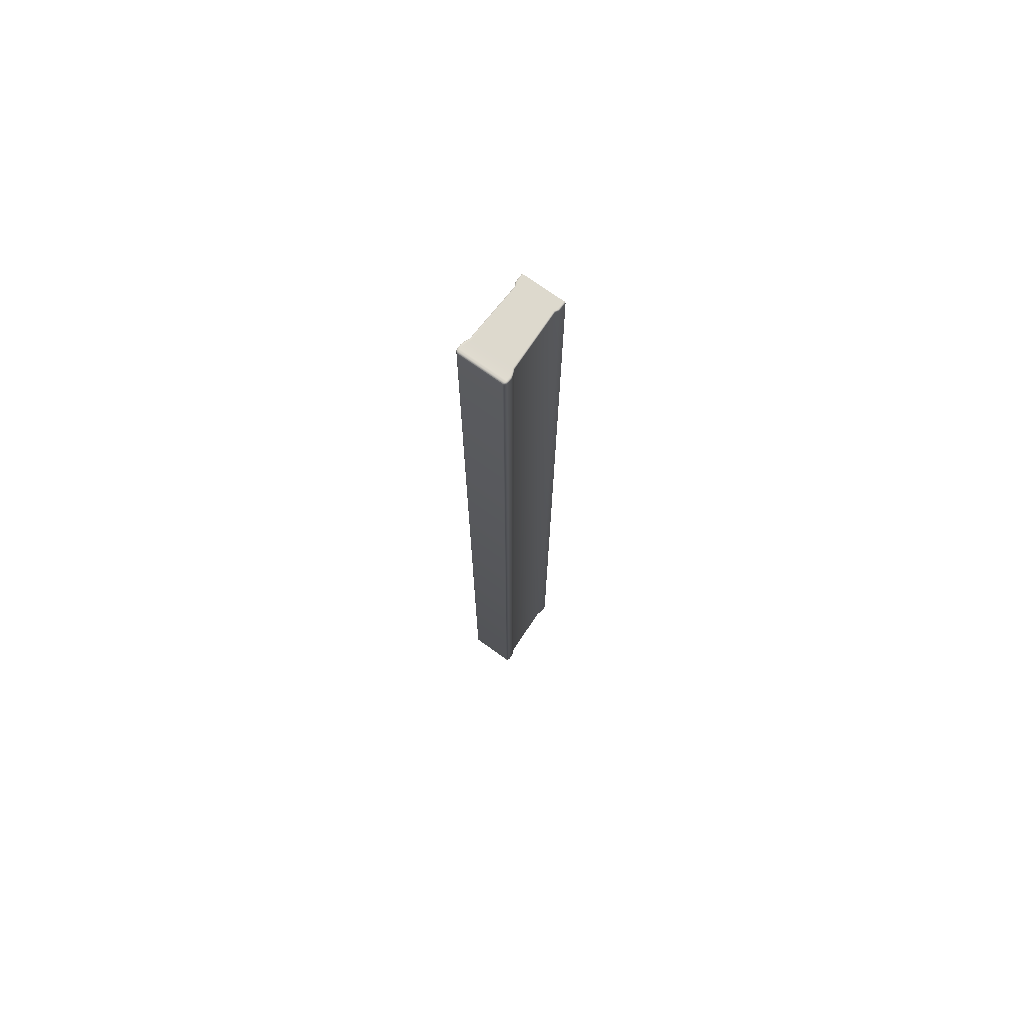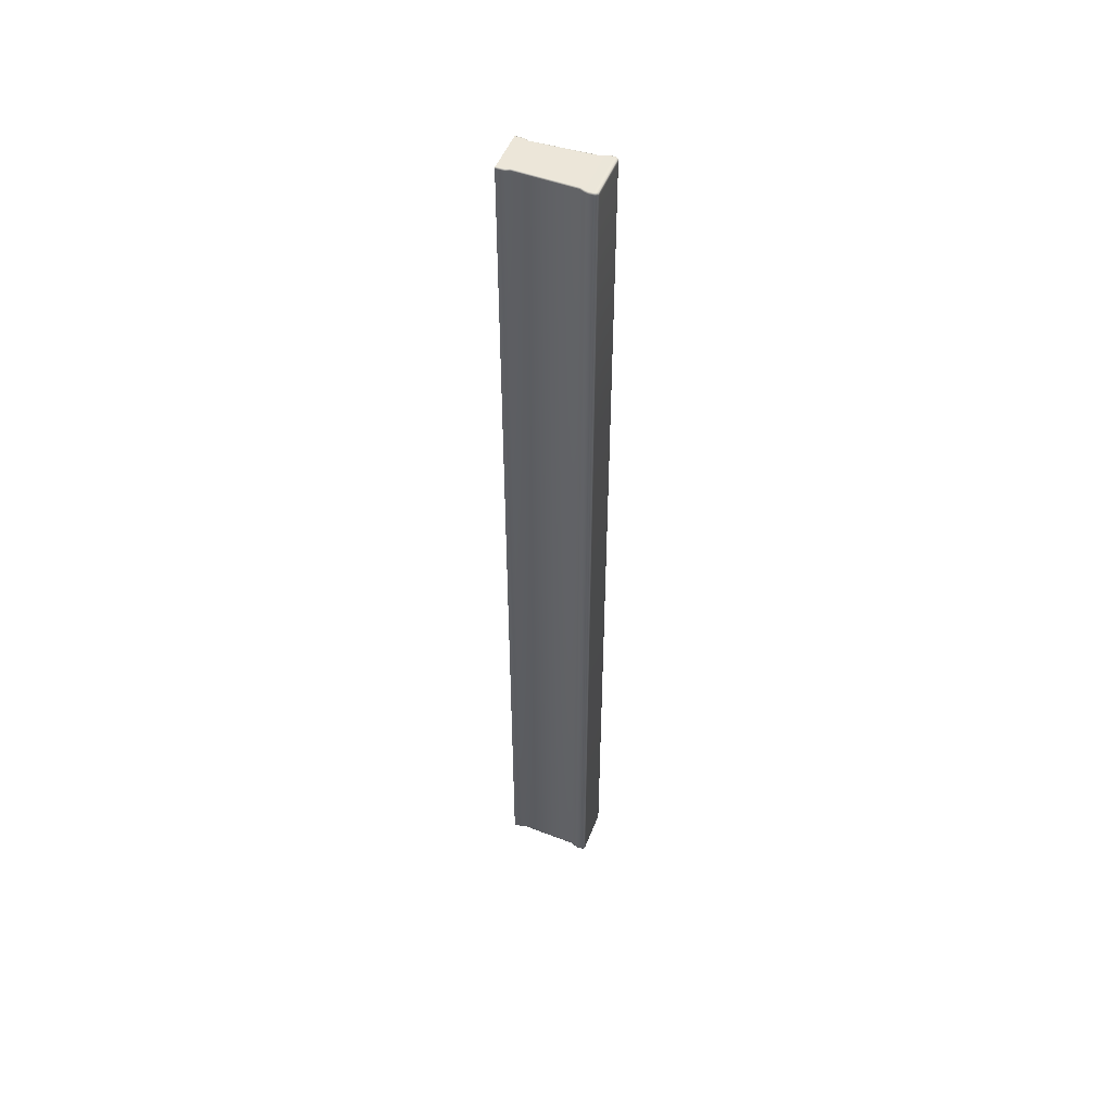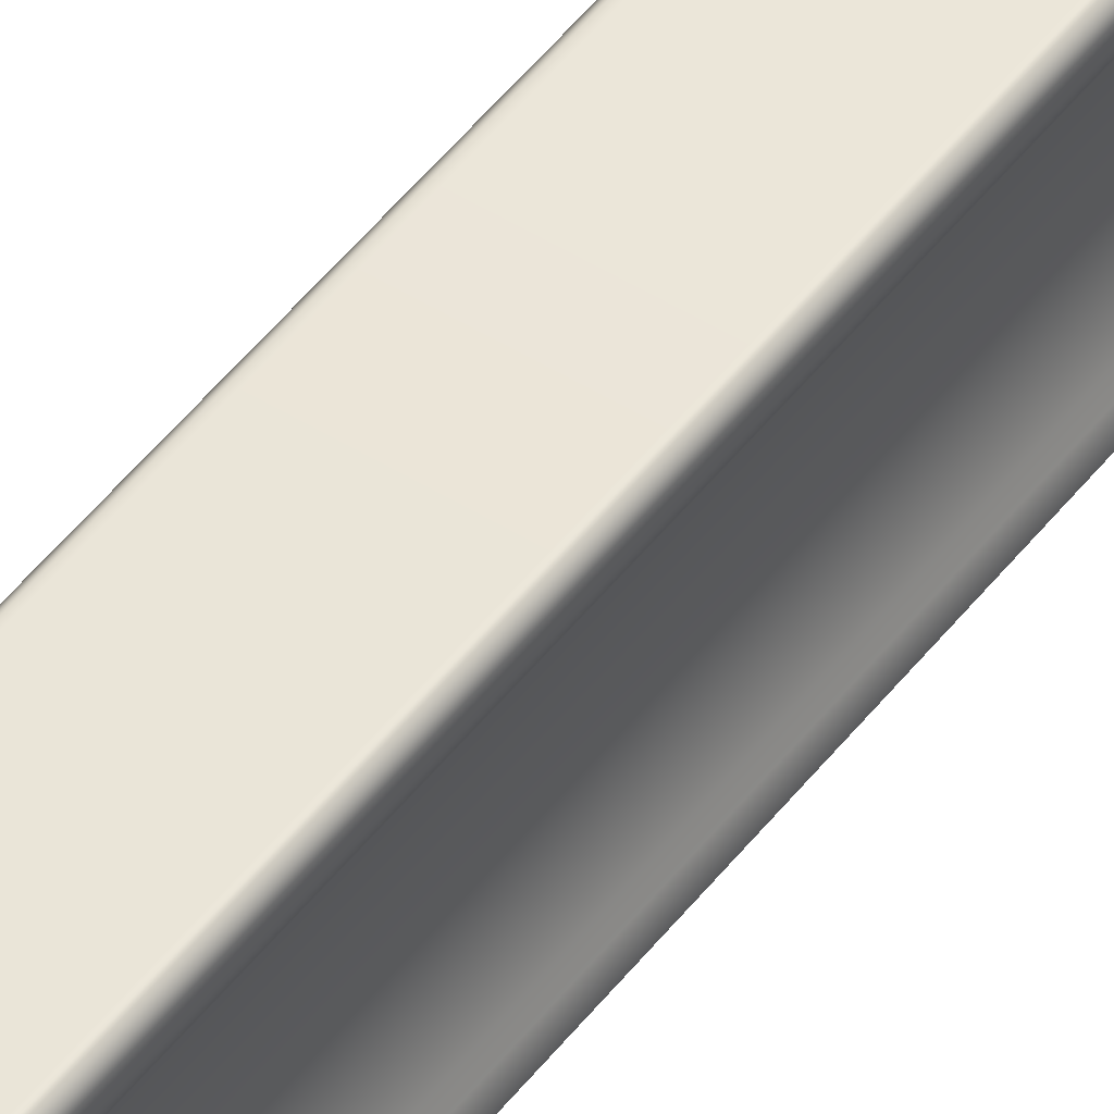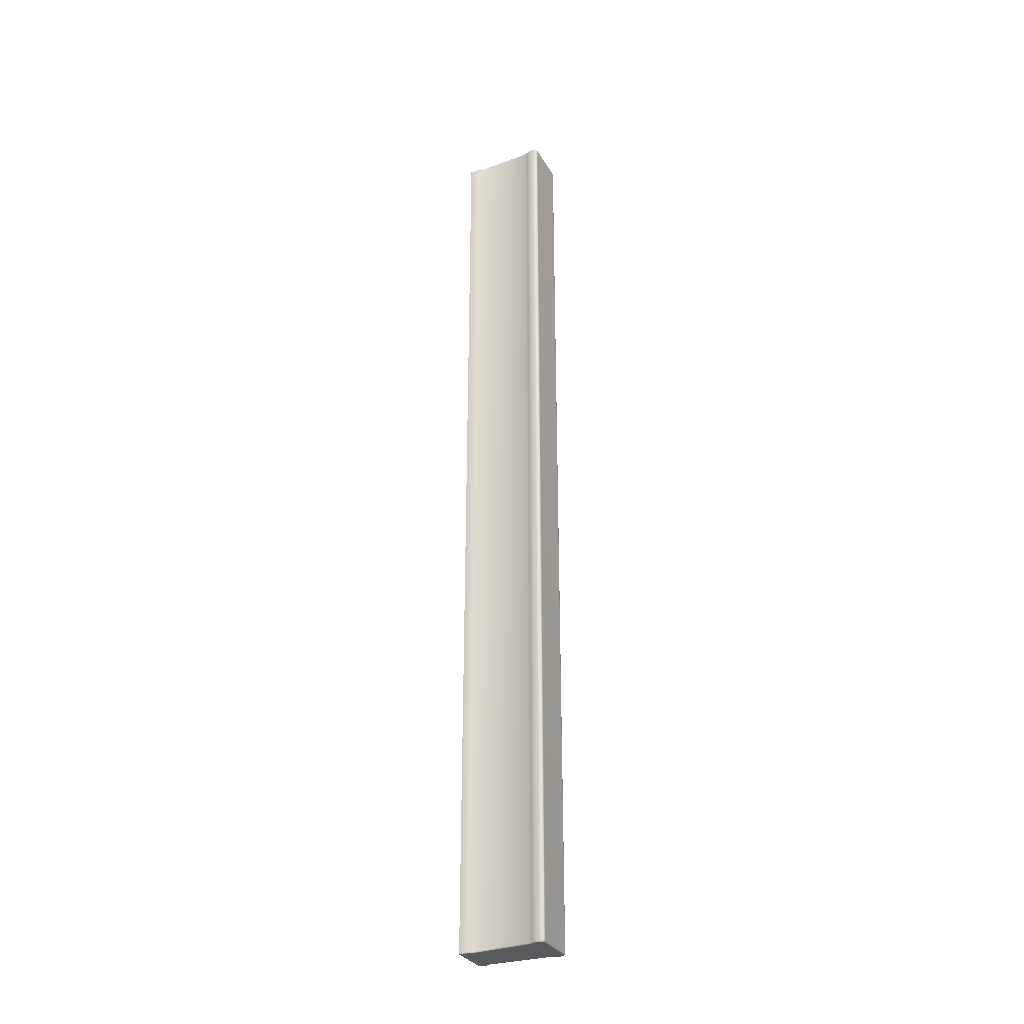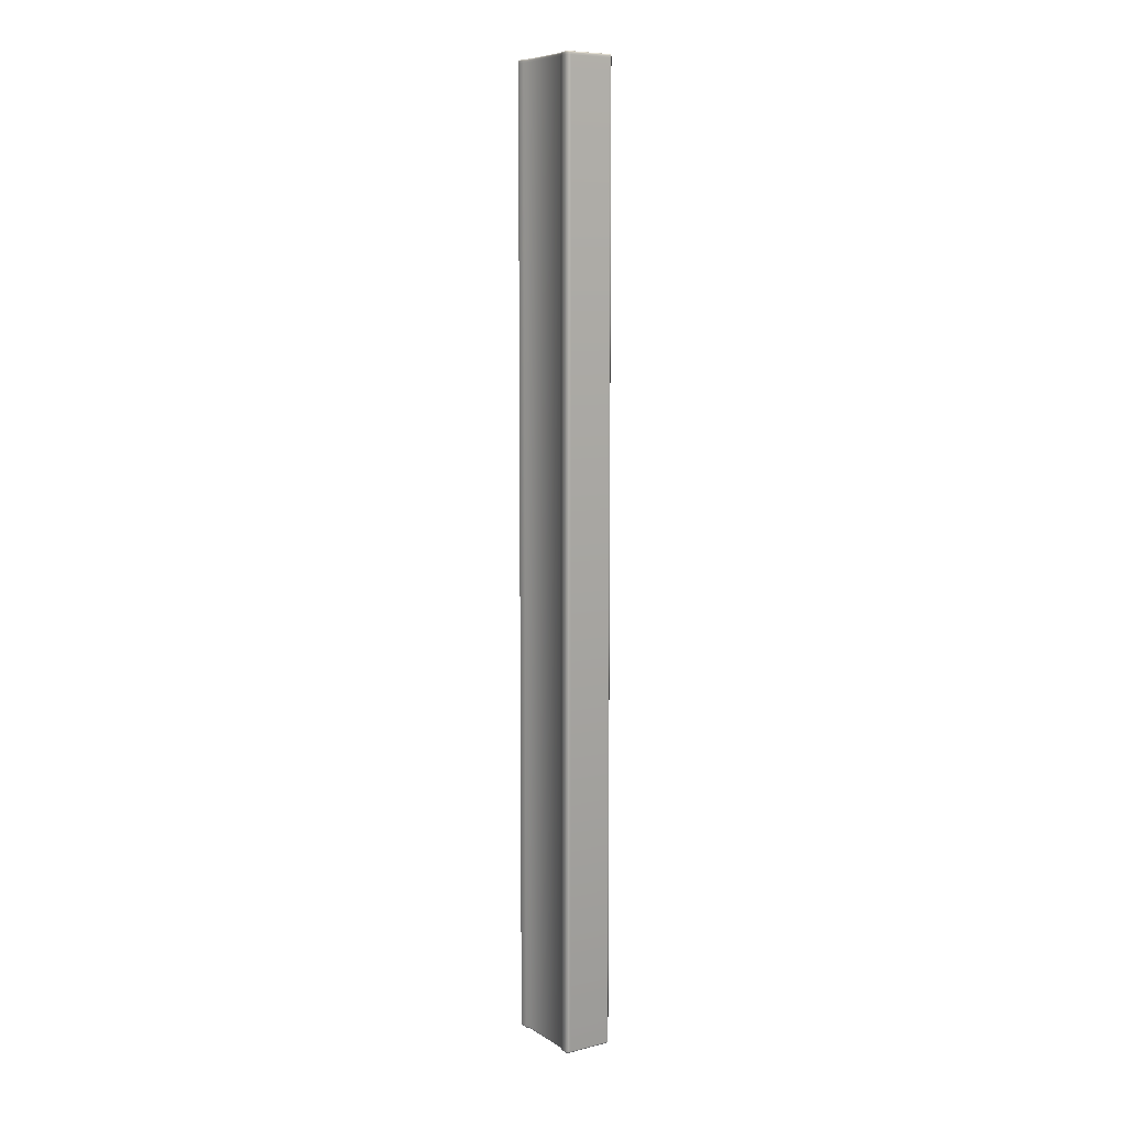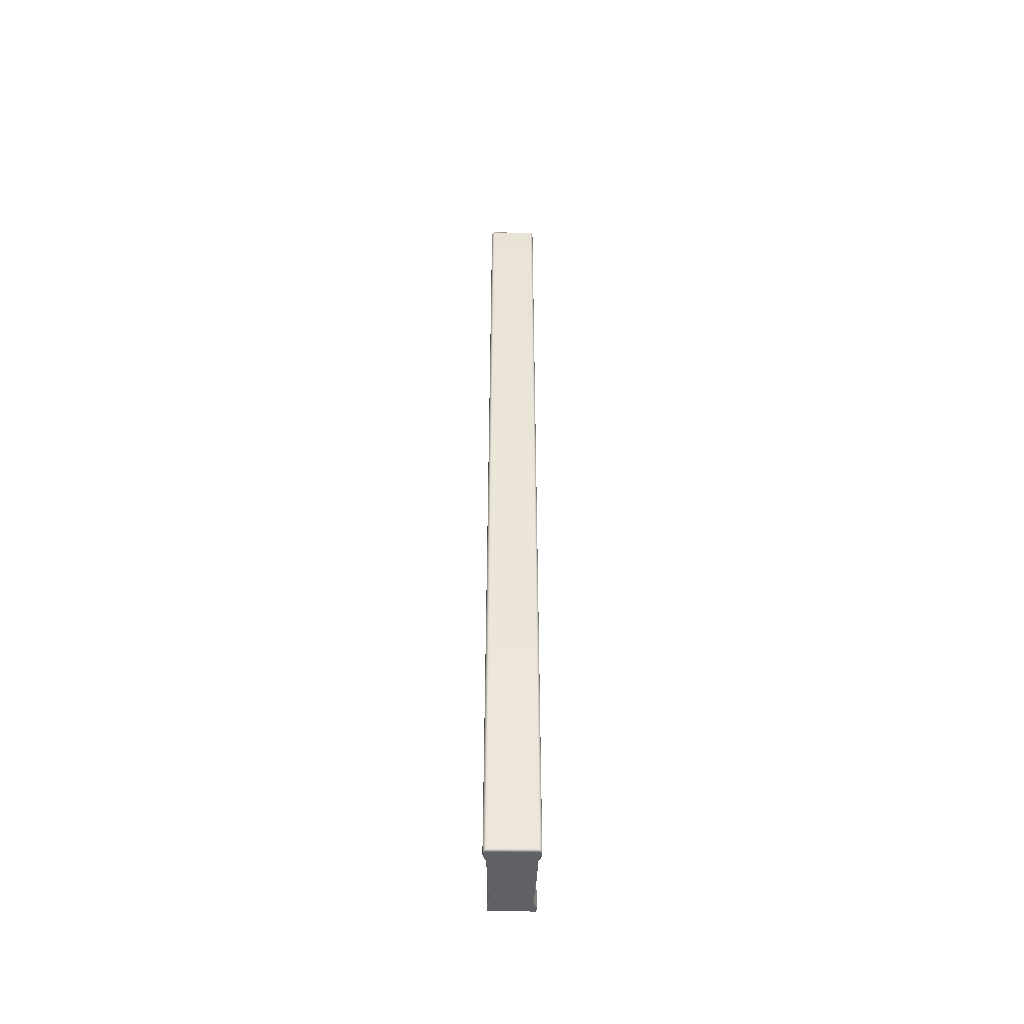
<metadata>
{"format":"obj","ext":"obj","renderer":"f3d","projection":"perspective","resolution":1024,"background":"white","views":[{"elev":71.9,"azim":35.9,"up":"+Y"},{"elev":49.5,"azim":-69.3,"up":"+Y"},{"elev":47.6,"azim":35.3,"up":"+Z"},{"elev":-30.9,"azim":-64.5,"up":"+Y"},{"elev":8.2,"azim":-34.3,"up":"+Y"},{"elev":-48.2,"azim":-0.5,"up":"+Y"}]}
</metadata>
<code>
v 0.2097 -0.04793 0.2157
v 0.2097 -0.04791 0.2154
v 0.2099 -0.04791 0.2154
v 0.21 -0.04793 0.2157
v 0.2097 0.1024 0.2157
v 0.21 0.1024 0.2157
v 0.2099 0.1024 0.2154
v 0.2097 0.1024 0.2154
v 0.2099 -0.04767 0.216
v 0.2101 -0.04767 0.216
v 0.2101 0.1019 0.216
v 0.2099 0.1019 0.216
v 0.2174 -0.04767 0.2157
v 0.2175 -0.04767 0.2153
v 0.2175 0.1019 0.2153
v 0.2174 0.1019 0.2157
v 0.2096 -0.04785 0.2157
v 0.2099 -0.04783 0.2159
v 0.2098 -0.04781 0.2159
v 0.2171 -0.04783 0.2159
v 0.2172 -0.04793 0.2157
v 0.2174 -0.04785 0.2157
v 0.2172 -0.04781 0.2159
v 0.2099 0.1023 0.2159
v 0.2096 0.1023 0.2157
v 0.2098 0.1023 0.2159
v 0.2174 0.1023 0.2157
v 0.2172 0.1024 0.2157
v 0.2171 0.1023 0.2159
v 0.2172 0.1023 0.2159
v 0.2099 -0.04783 0.2159
v 0.2098 -0.04767 0.2159
v 0.2098 -0.04781 0.2159
v 0.2172 -0.04767 0.2159
v 0.2171 -0.04767 0.216
v 0.2171 -0.04783 0.2159
v 0.2172 -0.04781 0.2159
v 0.2171 0.1023 0.2159
v 0.2171 0.1022 0.216
v 0.2172 0.1022 0.2159
v 0.2172 0.1023 0.2159
v 0.2098 0.1022 0.2159
v 0.2099 0.1022 0.216
v 0.2099 0.1023 0.2159
v 0.2098 0.1023 0.2159
v 0.2174 -0.04785 0.2157
v 0.2172 -0.04767 0.2159
v 0.2172 -0.04781 0.2159
v 0.2172 0.1022 0.2159
v 0.2174 0.1022 0.2157
v 0.2174 0.1023 0.2157
v 0.2172 0.1023 0.2159
v 0.2098 -0.04767 0.2159
v 0.2096 -0.04767 0.2157
v 0.2096 -0.04785 0.2157
v 0.2098 -0.04781 0.2159
v 0.2096 0.1023 0.2157
v 0.2096 0.1022 0.2157
v 0.2098 0.1022 0.2159
v 0.2098 0.1023 0.2159
v 0.2173 -0.04791 0.2154
v 0.2174 -0.04785 0.2153
v 0.2101 -0.04783 0.2159
v 0.2171 0.1024 0.2157
v 0.2169 0.1023 0.2159
v 0.2095 0.1023 0.2153
v 0.2169 -0.04767 0.216
v 0.2169 -0.04783 0.2159
v 0.2171 0.1019 0.216
v 0.2172 0.1019 0.2159
v 0.2101 0.1022 0.216
v 0.2101 0.1023 0.2159
v 0.2098 0.1019 0.2159
v 0.2175 0.1022 0.2153
v 0.2174 0.1023 0.2153
v 0.2172 0.1019 0.2159
v 0.2095 -0.04767 0.2153
v 0.2095 -0.04785 0.2153
v 0.2096 0.1019 0.2157
v 0.2098 0.1019 0.2159
v 0.2102 -0.04789 0.2022
v 0.2104 -0.04789 0.2022
v 0.2104 -0.04789 0.2036
v 0.2102 -0.04789 0.2036
v 0.2168 0.1024 0.2022
v 0.2167 0.1024 0.2022
v 0.2167 0.1024 0.2036
v 0.2168 0.1024 0.2036
v 0.2169 -0.04767 0.2022
v 0.2169 0.1019 0.2022
v 0.2169 0.1019 0.2036
v 0.2169 -0.04767 0.2036
v 0.2095 0.1019 0.2153
v 0.2095 -0.04785 0.2153
v 0.2168 -0.04789 0.2022
v 0.2169 -0.04783 0.2022
v 0.2169 -0.04783 0.2036
v 0.2168 -0.04789 0.2036
v 0.2173 0.1024 0.2154
v 0.2174 0.1023 0.2153
v 0.2102 0.1024 0.2022
v 0.2101 0.1023 0.2022
v 0.2101 0.1023 0.2036
v 0.2102 0.1024 0.2036
v 0.2174 -0.04785 0.2153
v 0.2169 0.1022 0.2022
v 0.2169 0.1023 0.2022
v 0.2169 0.1023 0.2036
v 0.2169 0.1022 0.2036
v 0.21 -0.04767 0.2022
v 0.2101 -0.04783 0.2022
v 0.2101 -0.04783 0.2036
v 0.21 -0.04767 0.2036
v 0.2095 0.1022 0.2153
v 0.2095 0.1023 0.2153
v 0.2169 0.1022 0.216
v 0.2169 0.1019 0.216
v 0.2095 0.1022 0.2147
v 0.2095 0.1019 0.2147
v 0.2171 -0.04791 0.2154
v 0.2171 -0.04793 0.2157
v 0.2171 0.1024 0.2154
v 0.2169 -0.04783 0.2159
v 0.2101 0.1023 0.2159
v 0.2101 -0.04783 0.2159
v 0.2169 0.1023 0.2159
v 0.2095 -0.04767 0.2147
v 0.2095 -0.04784 0.2147
v 0.2096 -0.0479 0.2147
v 0.2174 0.1023 0.2147
v 0.2173 0.1024 0.2147
v 0.2174 -0.04784 0.2147
v 0.2175 -0.04767 0.2147
v 0.2095 0.1023 0.2147
v 0.2175 0.1019 0.2147
v 0.2175 0.1022 0.2147
v 0.2099 -0.0479 0.2147
v 0.2172 -0.0479 0.2147
v 0.2099 0.1024 0.2147
v 0.2096 0.1024 0.2147
v 0.2172 0.1024 0.2147
v 0.2173 -0.0479 0.2147
v 0.21 -0.04789 0.2141
v 0.2098 -0.04789 0.2141
v 0.217 0.1024 0.2141
v 0.2172 0.1024 0.2141
v 0.2173 0.1019 0.2141
v 0.2173 -0.04767 0.2141
v 0.2173 -0.04783 0.2141
v 0.2174 -0.04784 0.2147
v 0.2172 -0.04789 0.2141
v 0.2097 0.1023 0.2141
v 0.2095 0.1023 0.2147
v 0.2098 0.1024 0.2141
v 0.2173 0.1023 0.2141
v 0.2174 0.1023 0.2147
v 0.2173 0.1022 0.2141
v 0.2097 -0.04783 0.2141
v 0.2095 -0.04784 0.2147
v 0.2096 -0.04767 0.2141
v 0.2096 0.1022 0.2141
v 0.21 0.1022 0.2135
v 0.21 0.1019 0.2135
v 0.2096 0.1019 0.2141
v 0.21 -0.04767 0.2135
v 0.2097 -0.04783 0.2141
v 0.21 -0.04783 0.2135
v 0.2101 -0.04789 0.2135
v 0.2173 0.1023 0.2141
v 0.217 0.1023 0.2135
v 0.2169 0.1024 0.2135
v 0.2173 -0.04783 0.2141
v 0.217 -0.04783 0.2135
v 0.217 -0.04767 0.2135
v 0.2097 0.1023 0.2141
v 0.21 0.1023 0.2135
v 0.217 0.1019 0.2135
v 0.217 0.1022 0.2135
v 0.2103 -0.04789 0.2135
v 0.2167 -0.04789 0.2135
v 0.217 -0.04789 0.2141
v 0.21 0.1024 0.2141
v 0.2103 0.1024 0.2135
v 0.2101 0.1024 0.2135
v 0.2167 0.1024 0.2135
v 0.2169 -0.04789 0.2135
v 0.217 -0.04783 0.2135
v 0.21 0.1023 0.2135
v 0.217 0.1023 0.2135
v 0.21 -0.04783 0.2135
v 0.2104 0.1022 0.2041
v 0.2104 0.1019 0.2041
v 0.2104 -0.04767 0.2041
v 0.2104 -0.04783 0.2041
v 0.2105 -0.04789 0.2041
v 0.2166 0.1023 0.2041
v 0.2165 0.1024 0.2041
v 0.2166 -0.04783 0.2041
v 0.2166 -0.04767 0.2041
v 0.2104 0.1023 0.2041
v 0.2166 0.1019 0.2041
v 0.2166 0.1022 0.2041
v 0.2107 -0.04789 0.2041
v 0.2164 -0.04789 0.2041
v 0.2107 0.1024 0.2041
v 0.2105 0.1024 0.2041
v 0.2164 0.1024 0.2041
v 0.2165 -0.04789 0.2041
v 0.2166 -0.04783 0.2041
v 0.2104 0.1023 0.2041
v 0.2166 0.1023 0.2041
v 0.2104 -0.04783 0.2041
v 0.21 0.1022 0.2036
v 0.21 0.1022 0.2022
v 0.21 0.1019 0.2022
v 0.21 0.1019 0.2036
v 0.2101 -0.04783 0.2036
v 0.2101 -0.04783 0.2022
v 0.2169 0.1023 0.2036
v 0.2169 0.1023 0.2022
v 0.2169 -0.04783 0.2036
v 0.2169 -0.04783 0.2022
v 0.2101 0.1023 0.2036
v 0.2101 0.1023 0.2022
v 0.2167 -0.04789 0.2022
v 0.2167 -0.04789 0.2036
v 0.2104 0.1024 0.2036
v 0.2104 0.1024 0.2022
f 1 2 3
f 3 4 1
f 5 6 7
f 7 8 5
f 9 10 11
f 11 12 9
f 13 14 15
f 15 16 13
f 17 1 18
f 18 19 17
f 20 21 22
f 22 23 20
f 24 5 25
f 25 26 24
f 27 28 29
f 29 30 27
f 31 9 32
f 32 33 31
f 34 35 36
f 36 37 34
f 38 39 40
f 40 41 38
f 42 43 44
f 44 45 42
f 46 13 47
f 47 48 46
f 49 50 51
f 51 52 49
f 53 54 55
f 55 56 53
f 57 58 59
f 59 60 57
f 21 61 62
f 62 22 21
f 1 4 63
f 63 18 1
f 28 64 65
f 65 29 28
f 5 8 66
f 66 25 5
f 35 67 68
f 68 36 35
f 39 69 70
f 70 40 39
f 43 71 72
f 72 44 43
f 9 12 73
f 73 32 9
f 50 74 75
f 75 51 50
f 13 16 76
f 76 47 13
f 54 77 78
f 78 55 54
f 58 79 80
f 80 59 58
f 81 82 83
f 83 84 81
f 85 86 87
f 87 88 85
f 89 90 91
f 91 92 89
f 77 54 79
f 79 93 77
f 2 1 17
f 17 94 2
f 95 96 97
f 97 98 95
f 99 28 27
f 27 100 99
f 101 102 103
f 103 104 101
f 14 13 46
f 46 105 14
f 106 107 108
f 108 109 106
f 110 111 112
f 112 113 110
f 114 58 57
f 57 115 114
f 69 39 116
f 116 117 69
f 15 74 50
f 50 16 15
f 114 118 119
f 119 93 114
f 69 35 34
f 34 70 69
f 12 43 42
f 42 73 12
f 16 50 49
f 49 76 16
f 79 54 53
f 53 80 79
f 79 58 114
f 114 93 79
f 3 120 121
f 121 4 3
f 6 64 122
f 122 7 6
f 10 67 117
f 117 11 10
f 4 121 123
f 123 63 4
f 6 5 24
f 24 124 6
f 10 9 31
f 31 125 10
f 71 116 126
f 126 72 71
f 71 43 12
f 12 11 71
f 64 6 124
f 124 65 64
f 67 10 125
f 125 68 67
f 116 71 11
f 11 117 116
f 120 61 21
f 21 121 120
f 64 28 99
f 99 122 64
f 67 35 69
f 69 117 67
f 121 21 20
f 20 123 121
f 116 39 38
f 38 126 116
f 77 93 119
f 119 127 77
f 2 94 128
f 128 129 2
f 99 100 130
f 130 131 99
f 14 105 132
f 132 133 14
f 114 115 134
f 134 118 114
f 74 15 135
f 135 136 74
f 120 3 137
f 137 138 120
f 8 7 139
f 139 140 8
f 7 122 141
f 141 139 7
f 61 120 138
f 138 142 61
f 143 137 129
f 129 144 143
f 145 141 131
f 131 146 145
f 147 135 133
f 133 148 147
f 149 150 142
f 142 151 149
f 152 153 140
f 140 154 152
f 155 156 136
f 136 157 155
f 158 159 127
f 127 160 158
f 161 162 163
f 163 164 161
f 164 163 165
f 165 160 164
f 166 167 168
f 168 144 166
f 169 170 171
f 171 146 169
f 172 173 174
f 174 148 172
f 175 176 162
f 162 161 175
f 147 177 178
f 178 157 147
f 143 179 180
f 180 181 143
f 182 183 184
f 184 154 182
f 145 185 183
f 183 182 145
f 181 180 186
f 186 151 181
f 179 143 144
f 144 168 179
f 185 145 146
f 146 171 185
f 177 147 148
f 148 174 177
f 187 149 151
f 151 186 187
f 188 152 154
f 154 184 188
f 189 155 157
f 157 178 189
f 190 158 160
f 160 165 190
f 162 191 192
f 192 163 162
f 163 192 193
f 193 165 163
f 167 194 195
f 195 168 167
f 170 196 197
f 197 171 170
f 173 198 199
f 199 174 173
f 176 200 191
f 191 162 176
f 177 201 202
f 202 178 177
f 179 203 204
f 204 180 179
f 183 205 206
f 206 184 183
f 185 207 205
f 205 183 185
f 180 204 208
f 208 186 180
f 83 203 195
f 195 84 83
f 87 207 197
f 197 88 87
f 91 201 199
f 199 92 91
f 97 209 208
f 208 98 97
f 103 210 206
f 206 104 103
f 108 211 202
f 202 109 108
f 112 212 193
f 193 113 112
f 213 214 215
f 215 216 213
f 216 215 110
f 110 113 216
f 217 218 81
f 81 84 217
f 219 220 85
f 85 88 219
f 221 222 89
f 89 92 221
f 223 224 214
f 214 213 223
f 91 90 106
f 106 109 91
f 83 82 225
f 225 226 83
f 227 228 101
f 101 104 227
f 87 86 228
f 228 227 87
f 226 225 95
f 95 98 226
f 118 161 164
f 164 119 118
f 119 164 160
f 160 127 119
f 128 166 144
f 144 129 128
f 130 169 146
f 146 131 130
f 132 172 148
f 148 133 132
f 134 175 161
f 161 118 134
f 135 147 157
f 157 136 135
f 137 143 181
f 181 138 137
f 139 182 154
f 154 140 139
f 141 145 182
f 182 139 141
f 138 181 151
f 151 142 138
f 137 3 2
f 2 129 137
f 141 122 99
f 99 131 141
f 135 15 14
f 14 133 135
f 150 62 61
f 61 142 150
f 153 66 8
f 8 140 153
f 156 75 74
f 74 136 156
f 159 78 77
f 77 127 159
f 191 213 216
f 216 192 191
f 192 216 113
f 113 193 192
f 194 217 84
f 84 195 194
f 196 219 88
f 88 197 196
f 198 221 92
f 92 199 198
f 200 223 213
f 213 191 200
f 201 91 109
f 109 202 201
f 203 83 226
f 226 204 203
f 205 227 104
f 104 206 205
f 207 87 227
f 227 205 207
f 204 226 98
f 98 208 204
f 203 179 168
f 168 195 203
f 207 185 171
f 171 197 207
f 201 177 174
f 174 199 201
f 209 187 186
f 186 208 209
f 210 188 184
f 184 206 210
f 211 189 178
f 178 202 211
f 212 190 165
f 165 193 212

</code>
